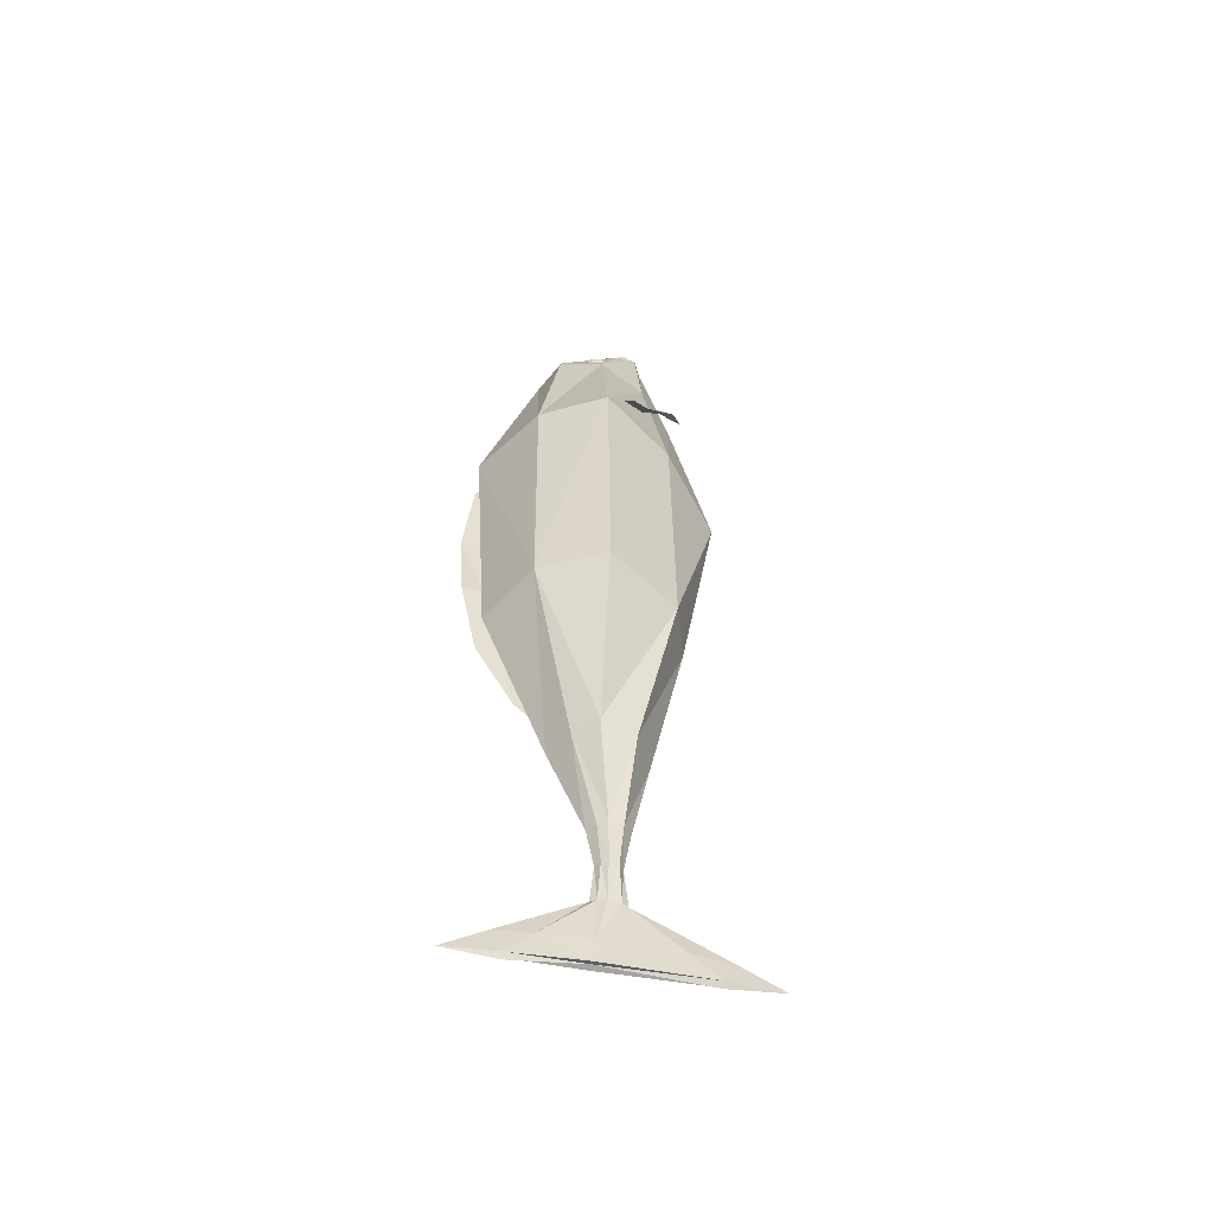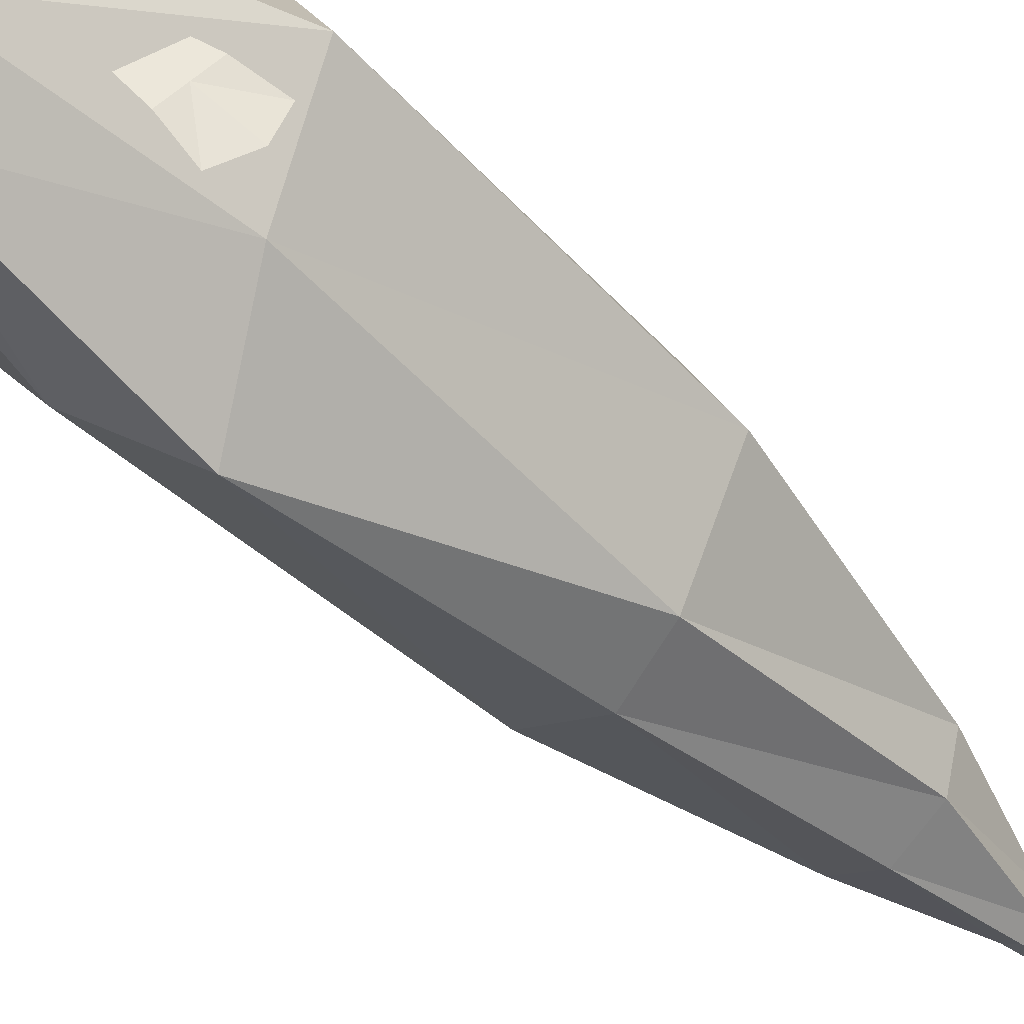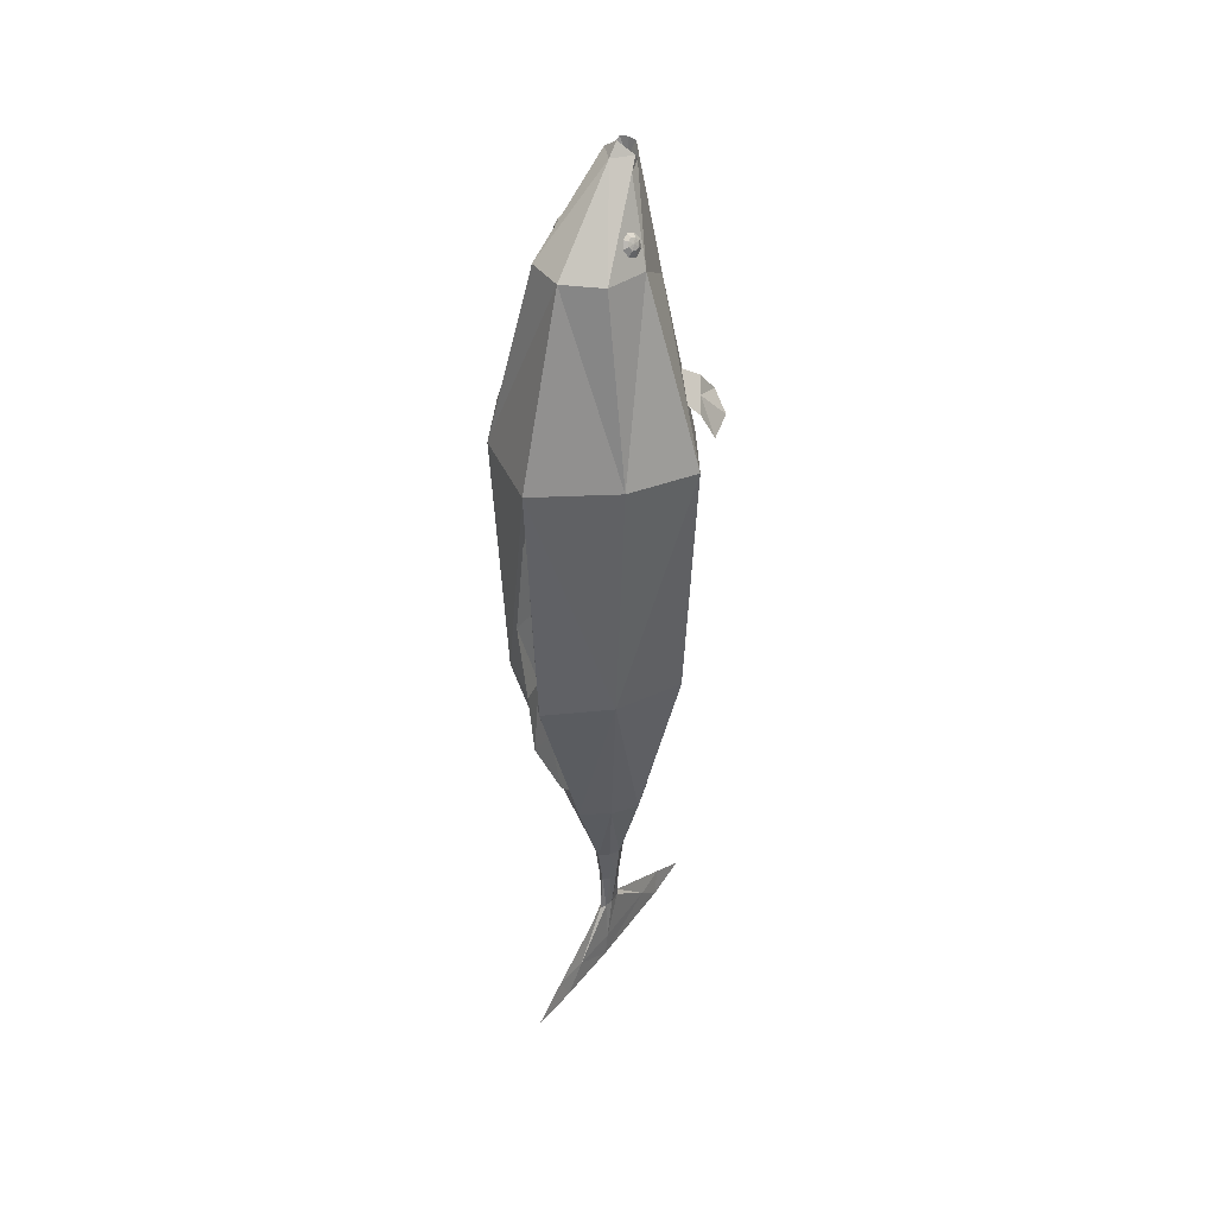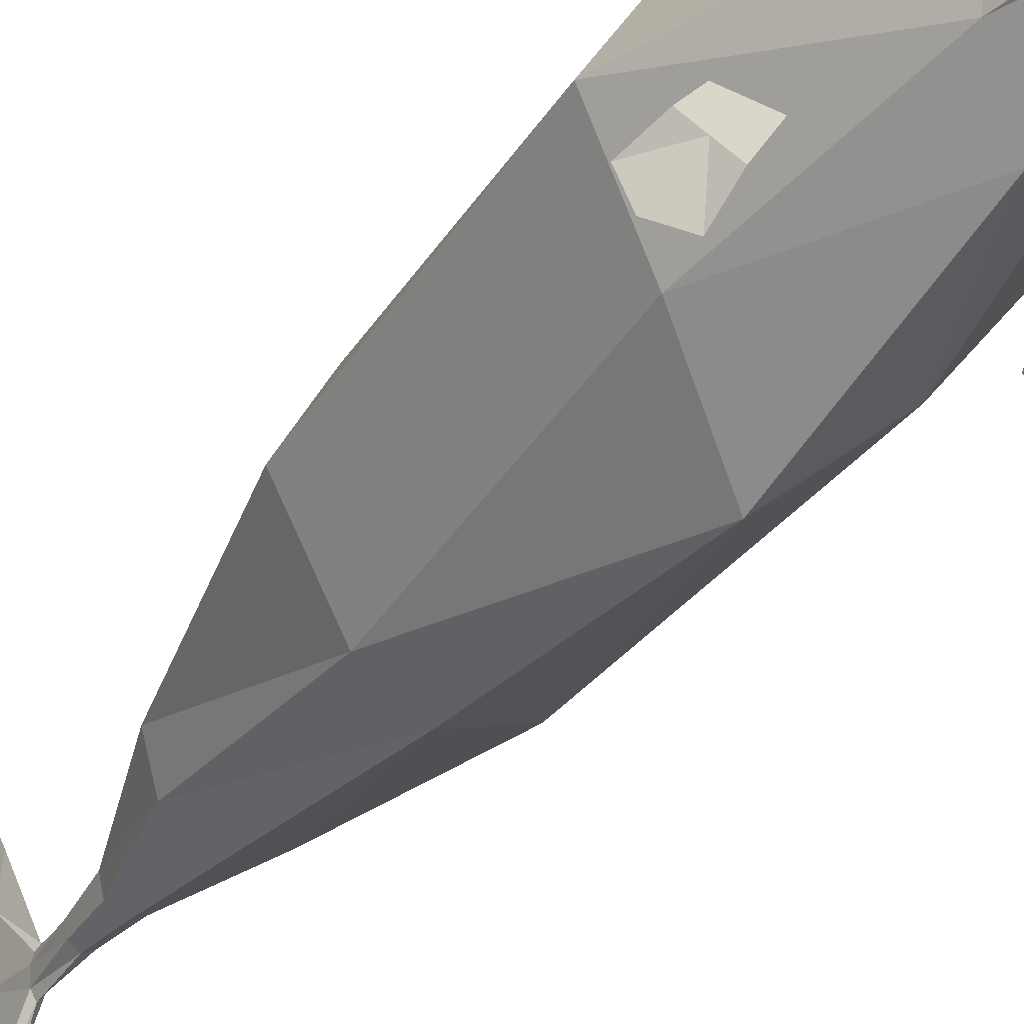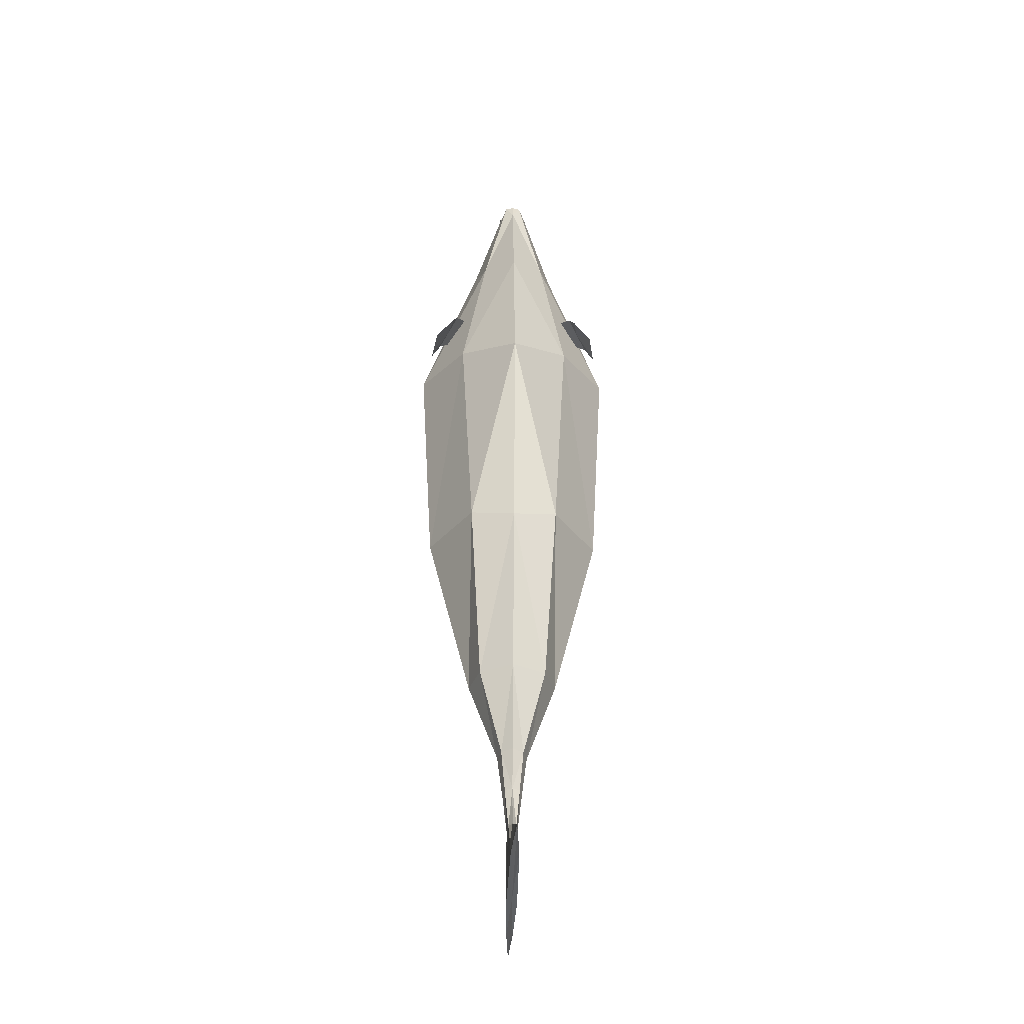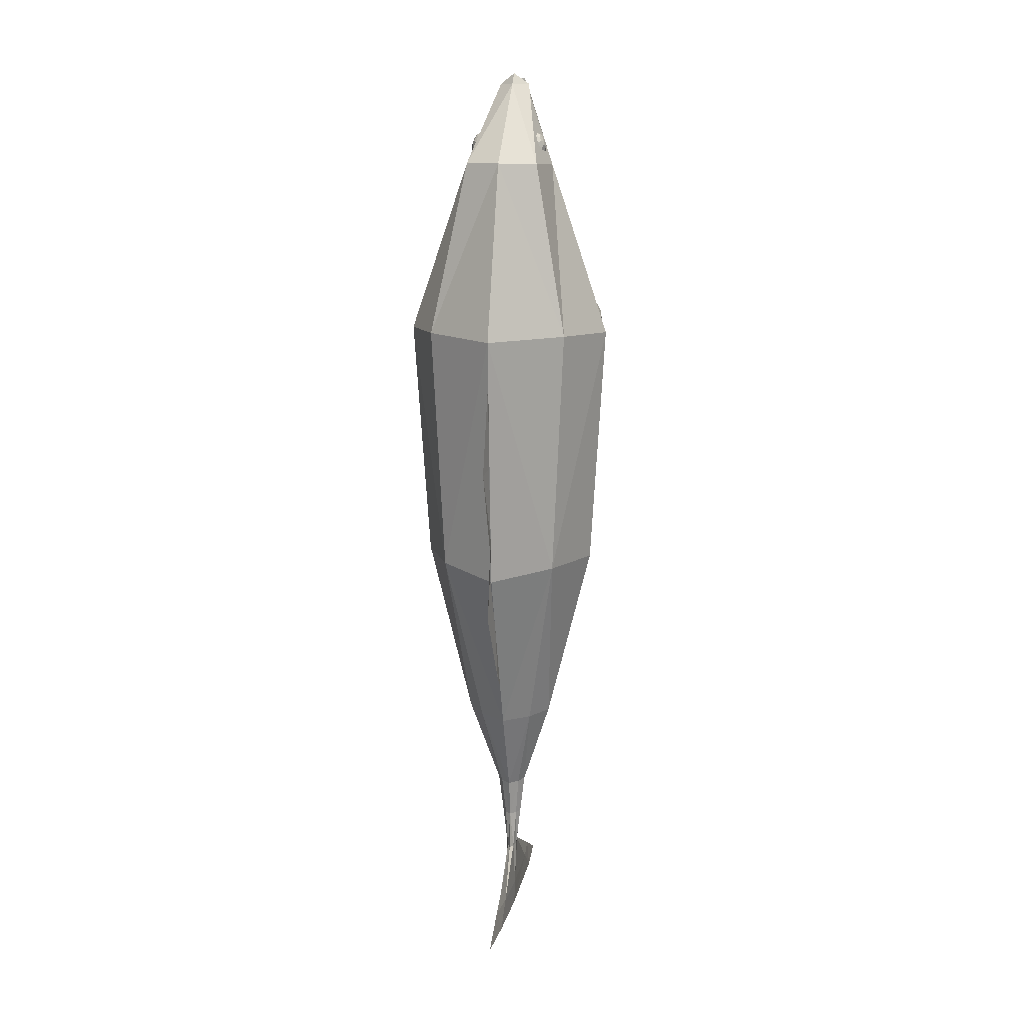
<metadata>
{"format":"obj","ext":"obj","renderer":"f3d","projection":"perspective","resolution":1024,"background":"white","views":[{"elev":-54.3,"azim":-100.7,"up":"+Z"},{"elev":-48.3,"azim":43.5,"up":"+Y"},{"elev":39.4,"azim":-147.3,"up":"+Z"},{"elev":-38.1,"azim":-32.5,"up":"+Y"},{"elev":-38.9,"azim":-1.8,"up":"+Z"},{"elev":14.5,"azim":-169.2,"up":"+Z"}]}
</metadata>
<code>
v 0.2263 0.273 0.1604
v 0.1881 -0.1591 0.1016
v 0.338 0.06725 0.1486
v 0.1174 0.1908 0.7178
v 0.1469 0.05136 0.7092
v 0.1079 -0.09477 0.6192
v 0.04822 -0.04935 0.9704
v 0.02535 -0.0891 0.9892
v 0.04588 -0.06344 0.9518
v 0.1885 0.2576 -0.6463
v 0.2892 0.05066 -0.652
v 0.1446 -0.1776 -0.6719
v 0.08729 0.1235 -1.246
v 0.1435 0.05182 -1.241
v 0.1076 -0.05777 -1.248
v -0.02535 -0.0891 0.9892
v 0.03034 0.04025 -1.535
v 0.04774 0.01183 -1.533
v 0.03556 -0.03257 -1.537
v 0.01929 0.02635 -1.668
v 0.03173 0.007273 -1.667
v 0.02379 -0.02189 -1.669
v 0.01026 0.03349 -1.799
v 0.01687 0.008464 -1.798
v 0.01265 -0.02979 -1.8
v 0.01026 0.1876 -1.946
v 0.01687 0.03546 -1.945
v 0.01265 -0.1971 -1.947
v 0.01026 0.2654 -2.024
v 0.01687 0.04842 -2.023
v 0.01265 -0.2832 -2.025
v -0.2263 0.273 0.1604
v -0.1881 -0.1591 0.1016
v -0.338 0.06725 0.1486
v -0.1174 0.1908 0.7178
v -0.1469 0.05136 0.7092
v -0.1079 -0.09477 0.6192
v -0.04822 -0.04935 0.9704
v -0.04588 -0.06344 0.9518
v -0.1885 0.2576 -0.6463
v -0.2892 0.05066 -0.652
v -0.1446 -0.1776 -0.6719
v -0.08729 0.1235 -1.246
v -0.1435 0.05182 -1.241
v -0.1076 -0.05777 -1.248
v 0 0.2489 0.7212
v 0 0.4317 0.1575
v -0 0.3809 -0.6704
v -0 0.1778 -1.249
v 0 -0.03402 1.006
v 0 -0.2107 0.5478
v -0 -0.3377 -0.01303
v -0 -0.2222 -0.7086
v -0 -0.1131 -1.252
v 0 -0.09443 0.9915
v -0.03034 0.04025 -1.535
v -0.04774 0.01183 -1.533
v -0.03556 -0.03257 -1.537
v -0 0.06384 -1.537
v -0 -0.05749 -1.537
v -0.01929 0.02635 -1.668
v -0.03173 0.007273 -1.667
v -0.02379 -0.02189 -1.669
v -0 0.04079 -1.669
v -0 -0.03661 -1.67
v -0.01026 0.03349 -1.799
v -0.01687 0.008464 -1.798
v -0.01265 -0.02979 -1.8
v -0 0.05243 -1.8
v -0 -0.04911 -1.801
v -0.01026 0.1876 -1.946
v -0.01687 0.03546 -1.945
v -0.01265 -0.1971 -1.947
v -0 0.3028 -1.947
v -0 -0.3146 -1.948
v -0.01026 0.2654 -2.024
v -0.01687 0.04842 -2.023
v -0.01265 -0.2832 -2.025
v -0 0.4295 -2.025
v -0 -0.4506 -2.026
v -0 0.267 -2.041
v -0 0.04705 -2.017
v -0 -0.2843 -2.04
v 0 0.002003 0.9694
v 0 -0.1092 0.935
v 0.05703 -0.01877 0.9383
v 0.03586 -0.08982 0.942
v 0.05874 -0.04883 0.9209
v -0.05703 -0.01877 0.9383
v -0.03586 -0.08982 0.942
v -0.05874 -0.04883 0.9209
v 0.1722 -0.04836 0.3767
v 0.2174 0.02413 0.3383
v 0.2262 -0.1936 0.2423
v 0.3057 -0.0661 0.1748
v 0.1948 -0.01212 0.3575
v 0.2867 -0.1568 0.1964
v 0.2135 -0.1327 0.3143
v 0.277 -0.03087 0.2604
v 0.2452 -0.08176 0.2873
v -0.1722 -0.04836 0.3767
v -0.2174 0.02413 0.3383
v -0.2262 -0.1936 0.2423
v -0.3057 -0.0661 0.1748
v -0.1948 -0.01212 0.3575
v -0.2867 -0.1568 0.1964
v -0.2135 -0.1327 0.3143
v -0.277 -0.03087 0.2604
v -0.2452 -0.08176 0.2873
v 0 0.4361 -0.01105
v 0 0.4164 0.02344
v 0 0.2742 -1.053
v 0 0.2227 -1.107
v 0.01 0.3946 -0.8034
v -0.01 0.45 -0.5448
v 0.01 0.464 -0.2807
v 0 0.3932 -0.2669
v 0 0.3791 -0.5386
v 0 0.3289 -0.7927
v -0.000271 -0.03818 0.9278
v 0.000779 -0.084 0.9339
v 0.1016 0.1047 0.7804
v 0.09056 0.09307 0.8065
v 0.08935 0.06513 0.8189
v 0.09864 0.03722 0.8104
v 0.113 0.02569 0.786
v 0.124 0.03729 0.7599
v 0.1252 0.06523 0.7474
v 0.1159 0.09313 0.7559
v 0.1145 0.08592 0.7868
v 0.1092 0.08035 0.7994
v 0.1087 0.06696 0.8053
v 0.1131 0.05357 0.8013
v 0.12 0.04804 0.7895
v 0.1253 0.0536 0.777
v 0.1259 0.067 0.771
v 0.1214 0.08039 0.7751
v 0.1194 0.06736 0.7892
v 0.09854 0.1041 0.7788
v 0.08753 0.09252 0.805
v 0.08632 0.06458 0.8174
v 0.09562 0.03667 0.8089
v 0.11 0.02514 0.7845
v 0.121 0.03674 0.7584
v 0.1222 0.06468 0.7459
v 0.1129 0.09259 0.7544
v -0.1016 0.1047 0.7804
v -0.09056 0.09307 0.8065
v -0.08935 0.06513 0.8189
v -0.09864 0.03722 0.8104
v -0.113 0.02569 0.786
v -0.124 0.03729 0.7599
v -0.1252 0.06523 0.7474
v -0.1159 0.09313 0.7559
v -0.1145 0.08592 0.7868
v -0.1092 0.08035 0.7994
v -0.1087 0.06696 0.8053
v -0.1131 0.05357 0.8013
v -0.12 0.04804 0.7895
v -0.1253 0.0536 0.777
v -0.1259 0.067 0.771
v -0.1214 0.08039 0.7751
v -0.1194 0.06736 0.7892
v -0.09854 0.1041 0.7788
v -0.08753 0.09252 0.805
v -0.08632 0.06458 0.8174
v -0.09562 0.03667 0.8089
v -0.11 0.02514 0.7845
v -0.121 0.03674 0.7584
v -0.1222 0.06468 0.7459
v -0.1129 0.09259 0.7544
f 46 1 47
f 1 5 3
f 3 6 2
f 2 51 52
f 84 4 46
f 85 6 87
f 86 9 88
f 6 88 87
f 12 52 53
f 2 11 3
f 3 10 1
f 47 10 48
f 53 15 12
f 12 14 11
f 10 14 13
f 10 49 48
f 15 18 14
f 13 59 49
f 54 19 15
f 13 18 17
f 19 21 18
f 17 64 59
f 19 65 22
f 17 21 20
f 65 25 22
f 20 24 23
f 22 24 21
f 64 23 69
f 25 27 24
f 69 26 74
f 70 28 25
f 23 27 26
f 26 30 29
f 28 30 27
f 74 29 79
f 75 31 28
f 29 81 79
f 29 82 81
f 31 80 83
f 31 82 30
f 46 32 35
f 36 32 34
f 37 34 33
f 51 33 52
f 84 35 89
f 85 37 51
f 89 39 38
f 91 37 90
f 42 52 33
f 41 33 34
f 40 34 32
f 47 40 32
f 45 53 42
f 44 42 41
f 40 44 41
f 49 40 48
f 57 45 44
f 59 43 49
f 58 54 45
f 43 57 44
f 62 58 57
f 64 56 59
f 58 65 60
f 56 62 57
f 68 65 63
f 61 67 62
f 67 63 62
f 64 66 61
f 72 68 67
f 69 71 66
f 73 70 68
f 66 72 67
f 71 77 72
f 77 73 72
f 74 76 71
f 78 75 73
f 76 79 81
f 76 82 77
f 78 83 80
f 78 82 83
f 39 90 16
f 36 89 35
f 16 85 55
f 84 38 50
f 87 9 8
f 86 5 4
f 85 8 55
f 7 84 50
f 100 95 99
f 94 100 98
f 92 100 96
f 100 93 96
f 109 104 106
f 109 103 107
f 101 109 107
f 102 109 105
f 112 119 114
f 110 117 111
f 116 118 117
f 114 118 115
f 38 120 50
f 120 7 50
f 120 121 9
f 39 121 120
f 16 121 39
f 8 121 55
f 38 39 120
f 120 9 7
f 16 55 121
f 8 9 121
f 137 128 129
f 127 134 126
f 125 132 124
f 123 130 122
f 122 137 129
f 136 127 128
f 126 133 125
f 132 123 124
f 131 138 130
f 130 138 137
f 136 138 135
f 134 138 133
f 132 138 131
f 137 138 136
f 135 138 134
f 133 138 132
f 144 128 127
f 125 143 126
f 140 124 123
f 128 146 129
f 143 127 126
f 141 125 124
f 122 140 123
f 129 139 122
f 153 162 154
f 152 159 160
f 149 158 150
f 147 156 148
f 154 155 147
f 152 161 153
f 151 158 159
f 149 156 157
f 156 155 163
f 155 162 163
f 161 160 163
f 159 158 163
f 157 156 163
f 162 161 163
f 160 159 163
f 158 157 163
f 152 170 169
f 151 167 150
f 148 166 165
f 153 171 170
f 152 168 151
f 150 166 149
f 148 164 147
f 147 171 154
f 46 4 1
f 1 4 5
f 3 5 6
f 2 6 51
f 84 86 4
f 85 51 6
f 86 7 9
f 6 5 88
f 12 2 52
f 2 12 11
f 3 11 10
f 47 1 10
f 53 54 15
f 12 15 14
f 10 11 14
f 10 13 49
f 15 19 18
f 13 17 59
f 54 60 19
f 13 14 18
f 19 22 21
f 17 20 64
f 19 60 65
f 17 18 21
f 65 70 25
f 20 21 24
f 22 25 24
f 64 20 23
f 25 28 27
f 69 23 26
f 70 75 28
f 23 24 27
f 26 27 30
f 28 31 30
f 74 26 29
f 75 80 31
f 29 30 82
f 31 83 82
f 46 47 32
f 36 35 32
f 37 36 34
f 51 37 33
f 84 46 35
f 85 90 37
f 89 91 39
f 91 36 37
f 42 53 52
f 41 42 33
f 40 41 34
f 47 48 40
f 45 54 53
f 44 45 42
f 40 43 44
f 49 43 40
f 57 58 45
f 59 56 43
f 58 60 54
f 43 56 57
f 62 63 58
f 64 61 56
f 58 63 65
f 56 61 62
f 68 70 65
f 61 66 67
f 67 68 63
f 64 69 66
f 72 73 68
f 69 74 71
f 73 75 70
f 66 71 72
f 71 76 77
f 77 78 73
f 74 79 76
f 78 80 75
f 76 81 82
f 78 77 82
f 39 91 90
f 36 91 89
f 16 90 85
f 84 89 38
f 87 88 9
f 86 88 5
f 85 87 8
f 7 86 84
f 100 97 95
f 94 97 100
f 92 98 100
f 100 99 93
f 109 108 104
f 109 106 103
f 101 105 109
f 102 108 109
f 112 113 119
f 110 116 117
f 116 115 118
f 114 119 118
f 137 136 128
f 127 135 134
f 125 133 132
f 123 131 130
f 122 130 137
f 136 135 127
f 126 134 133
f 132 131 123
f 144 145 128
f 125 142 143
f 140 141 124
f 128 145 146
f 143 144 127
f 141 142 125
f 122 139 140
f 129 146 139
f 153 161 162
f 152 151 159
f 149 157 158
f 147 155 156
f 154 162 155
f 152 160 161
f 151 150 158
f 149 148 156
f 152 153 170
f 151 168 167
f 148 149 166
f 153 154 171
f 152 169 168
f 150 167 166
f 148 165 164
f 147 164 171

</code>
